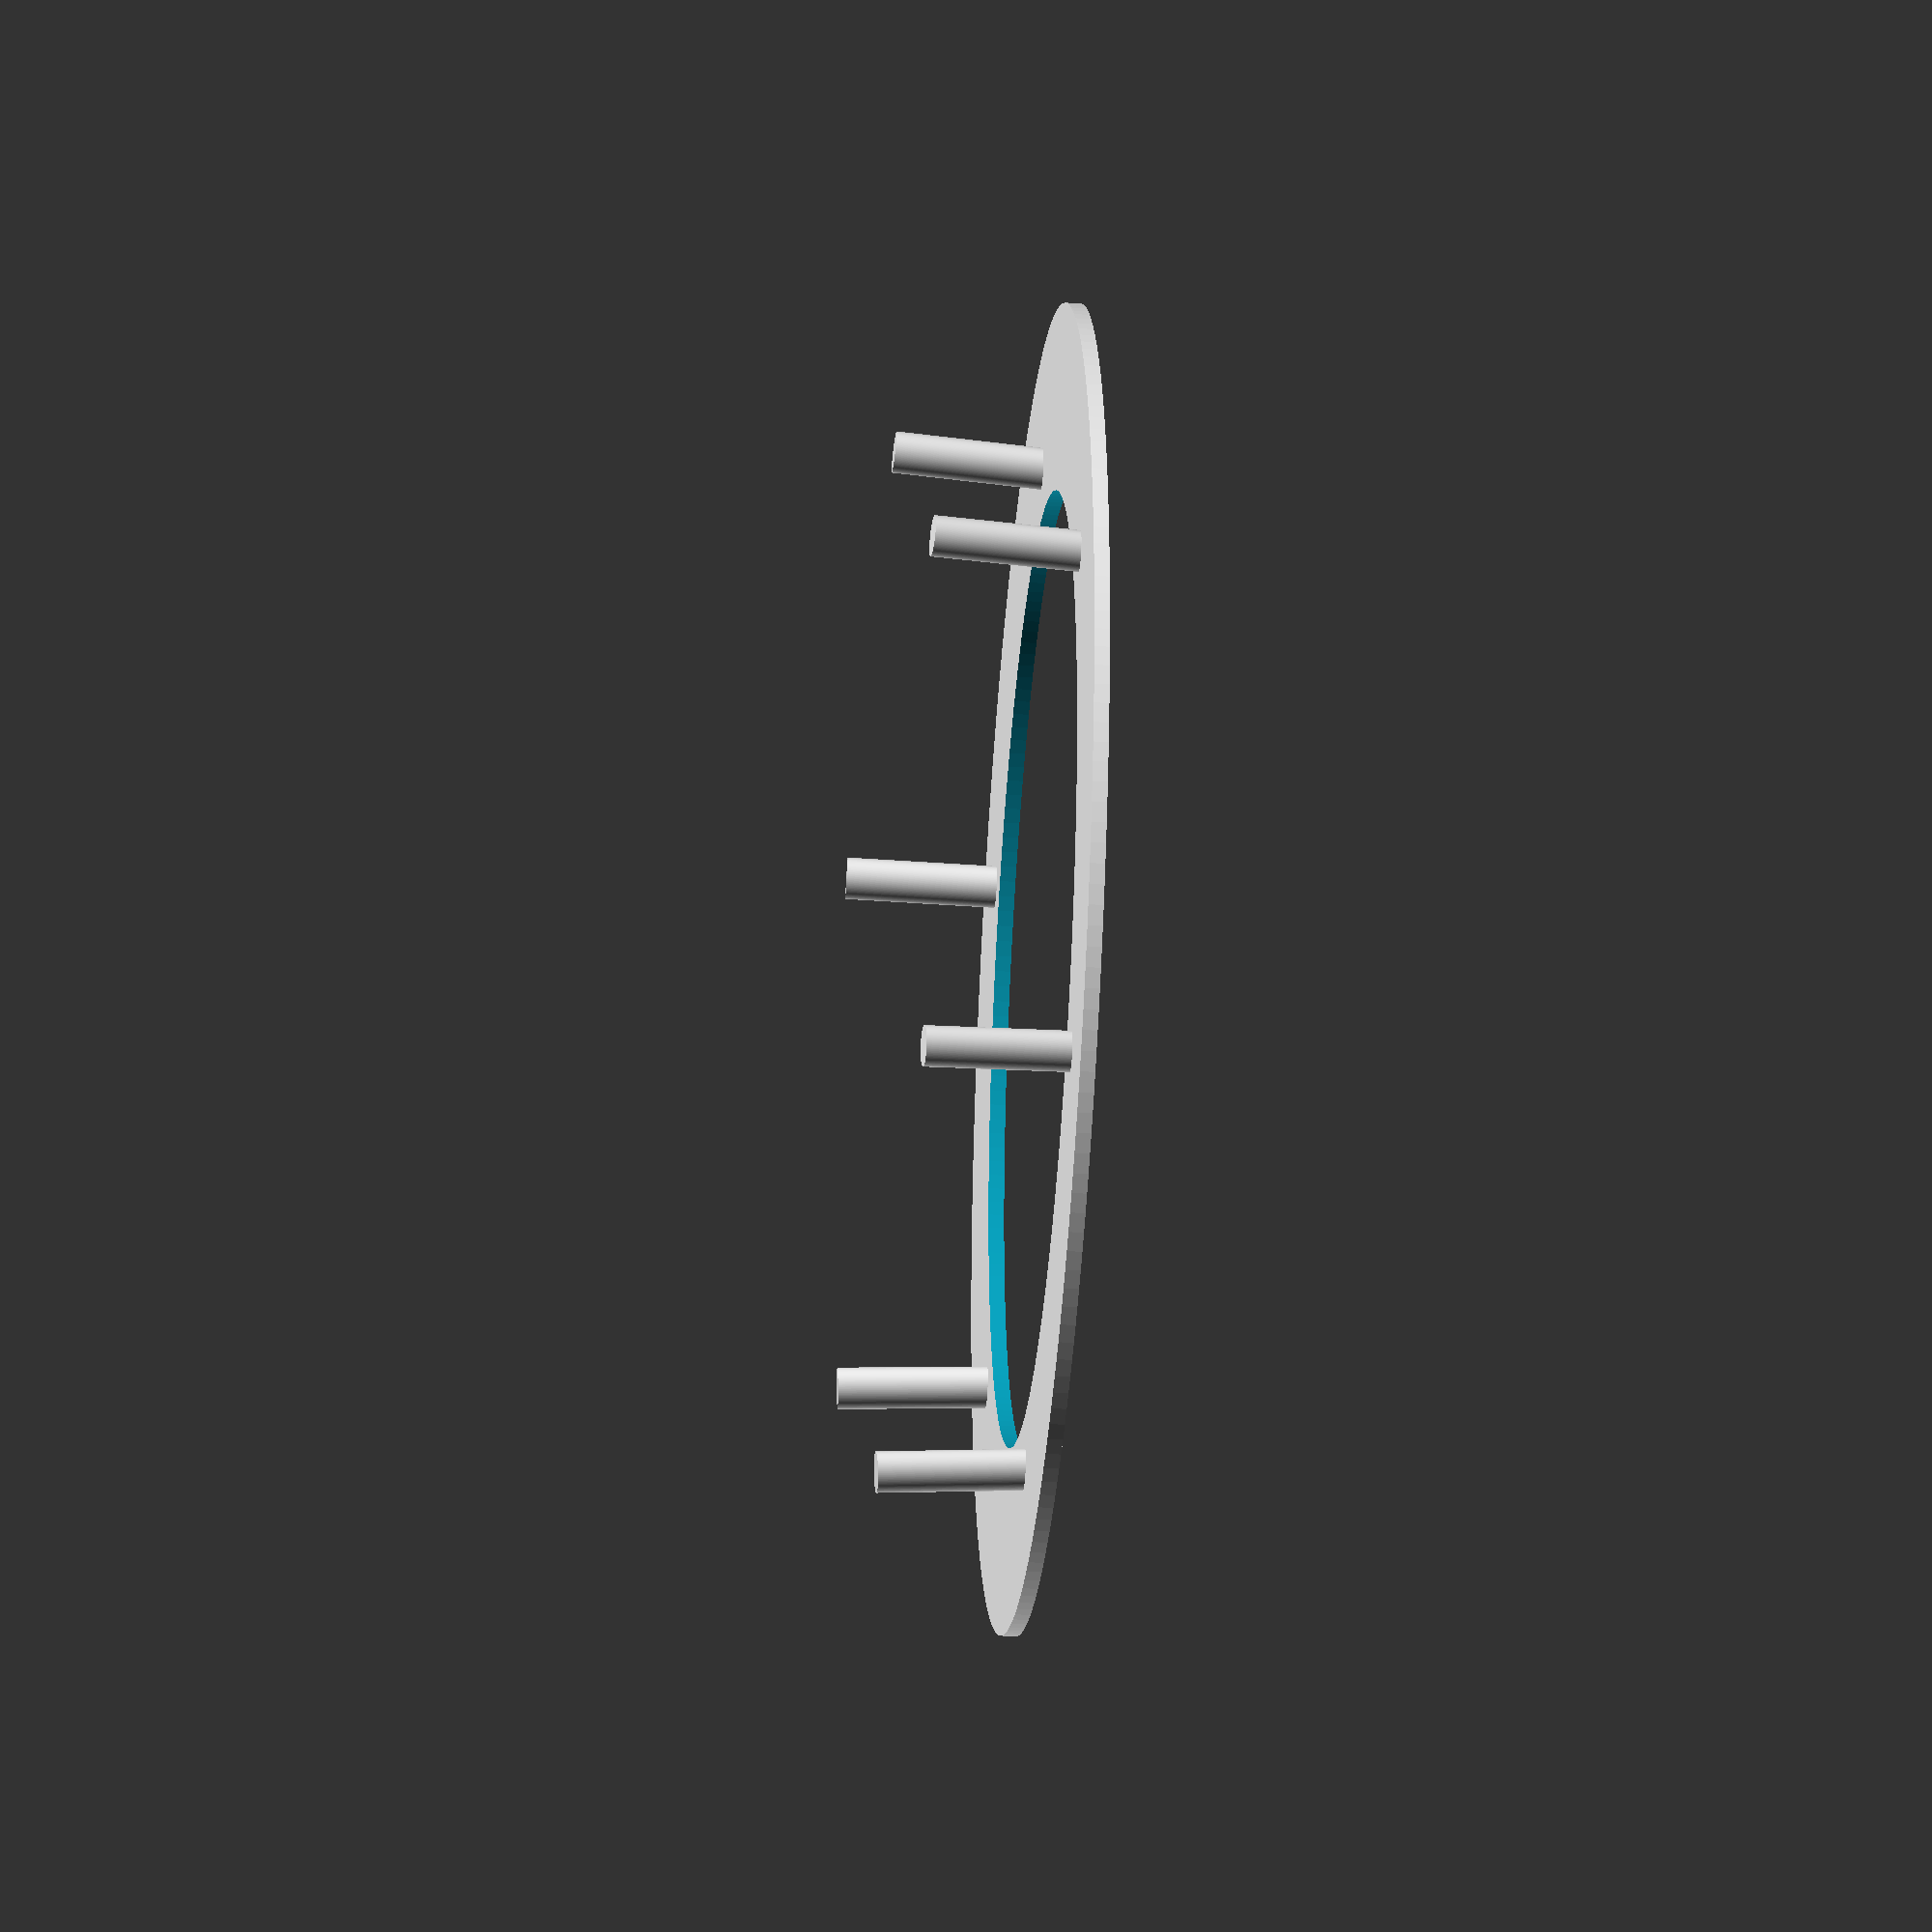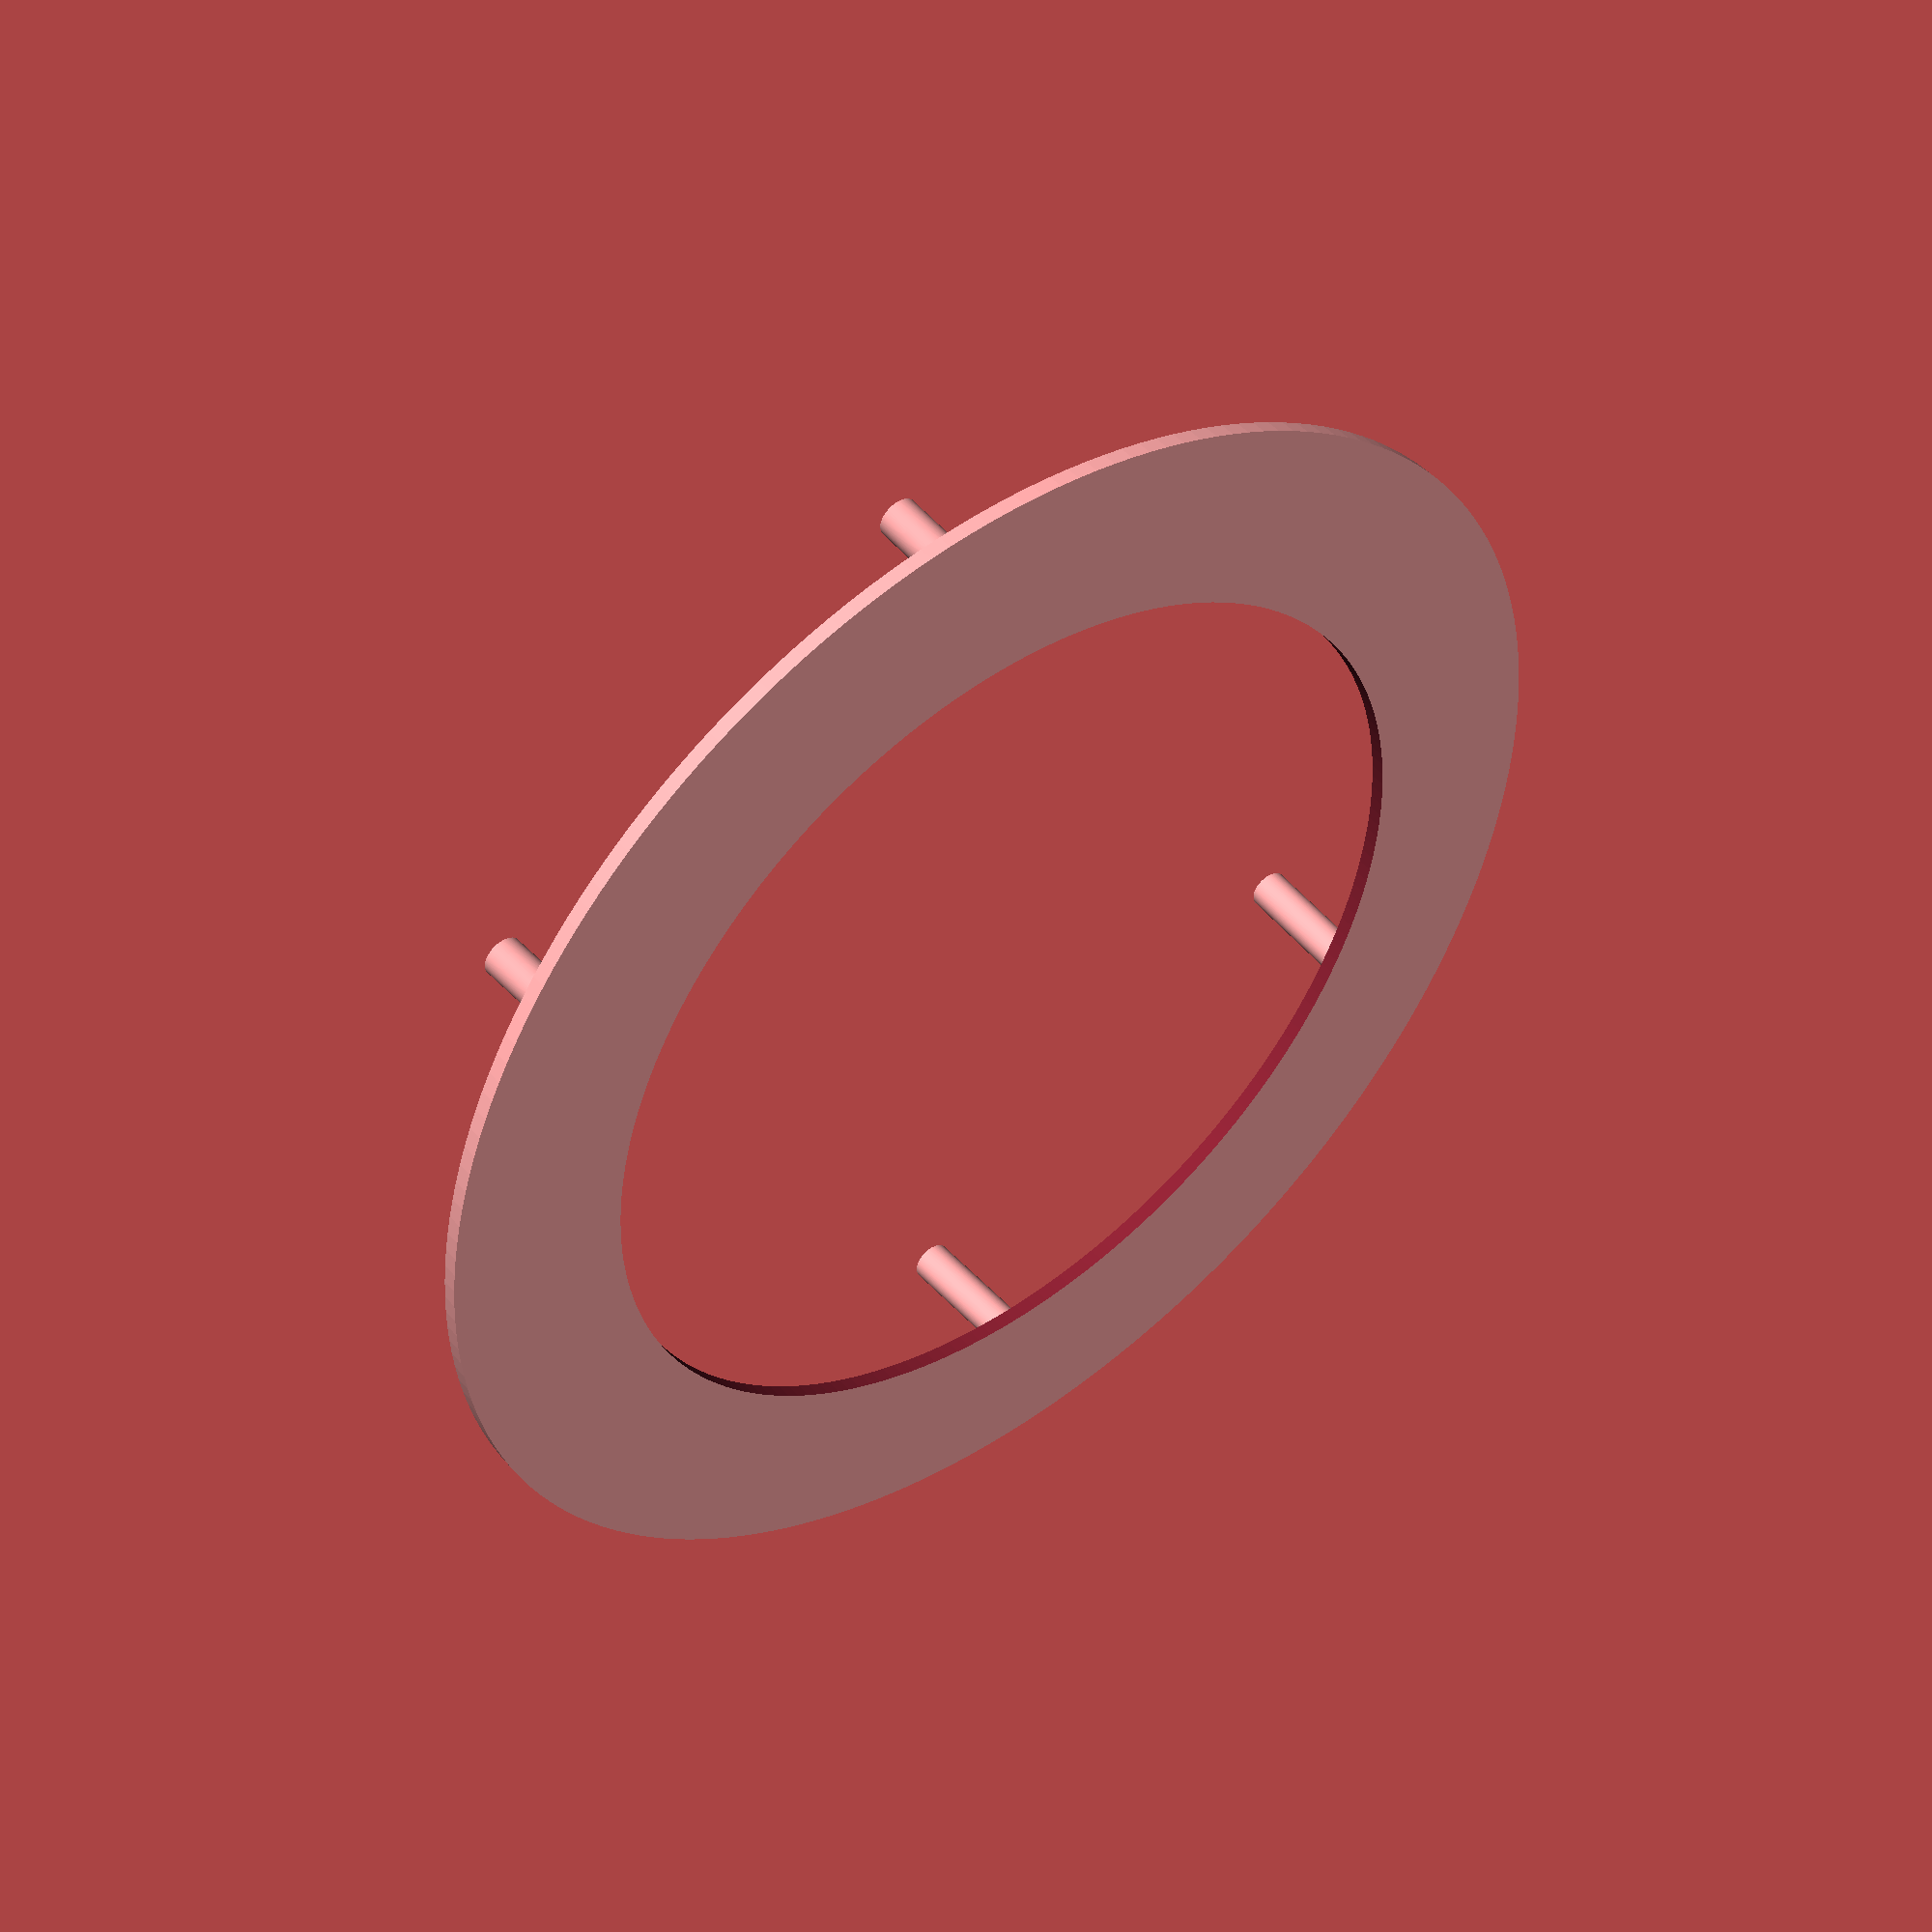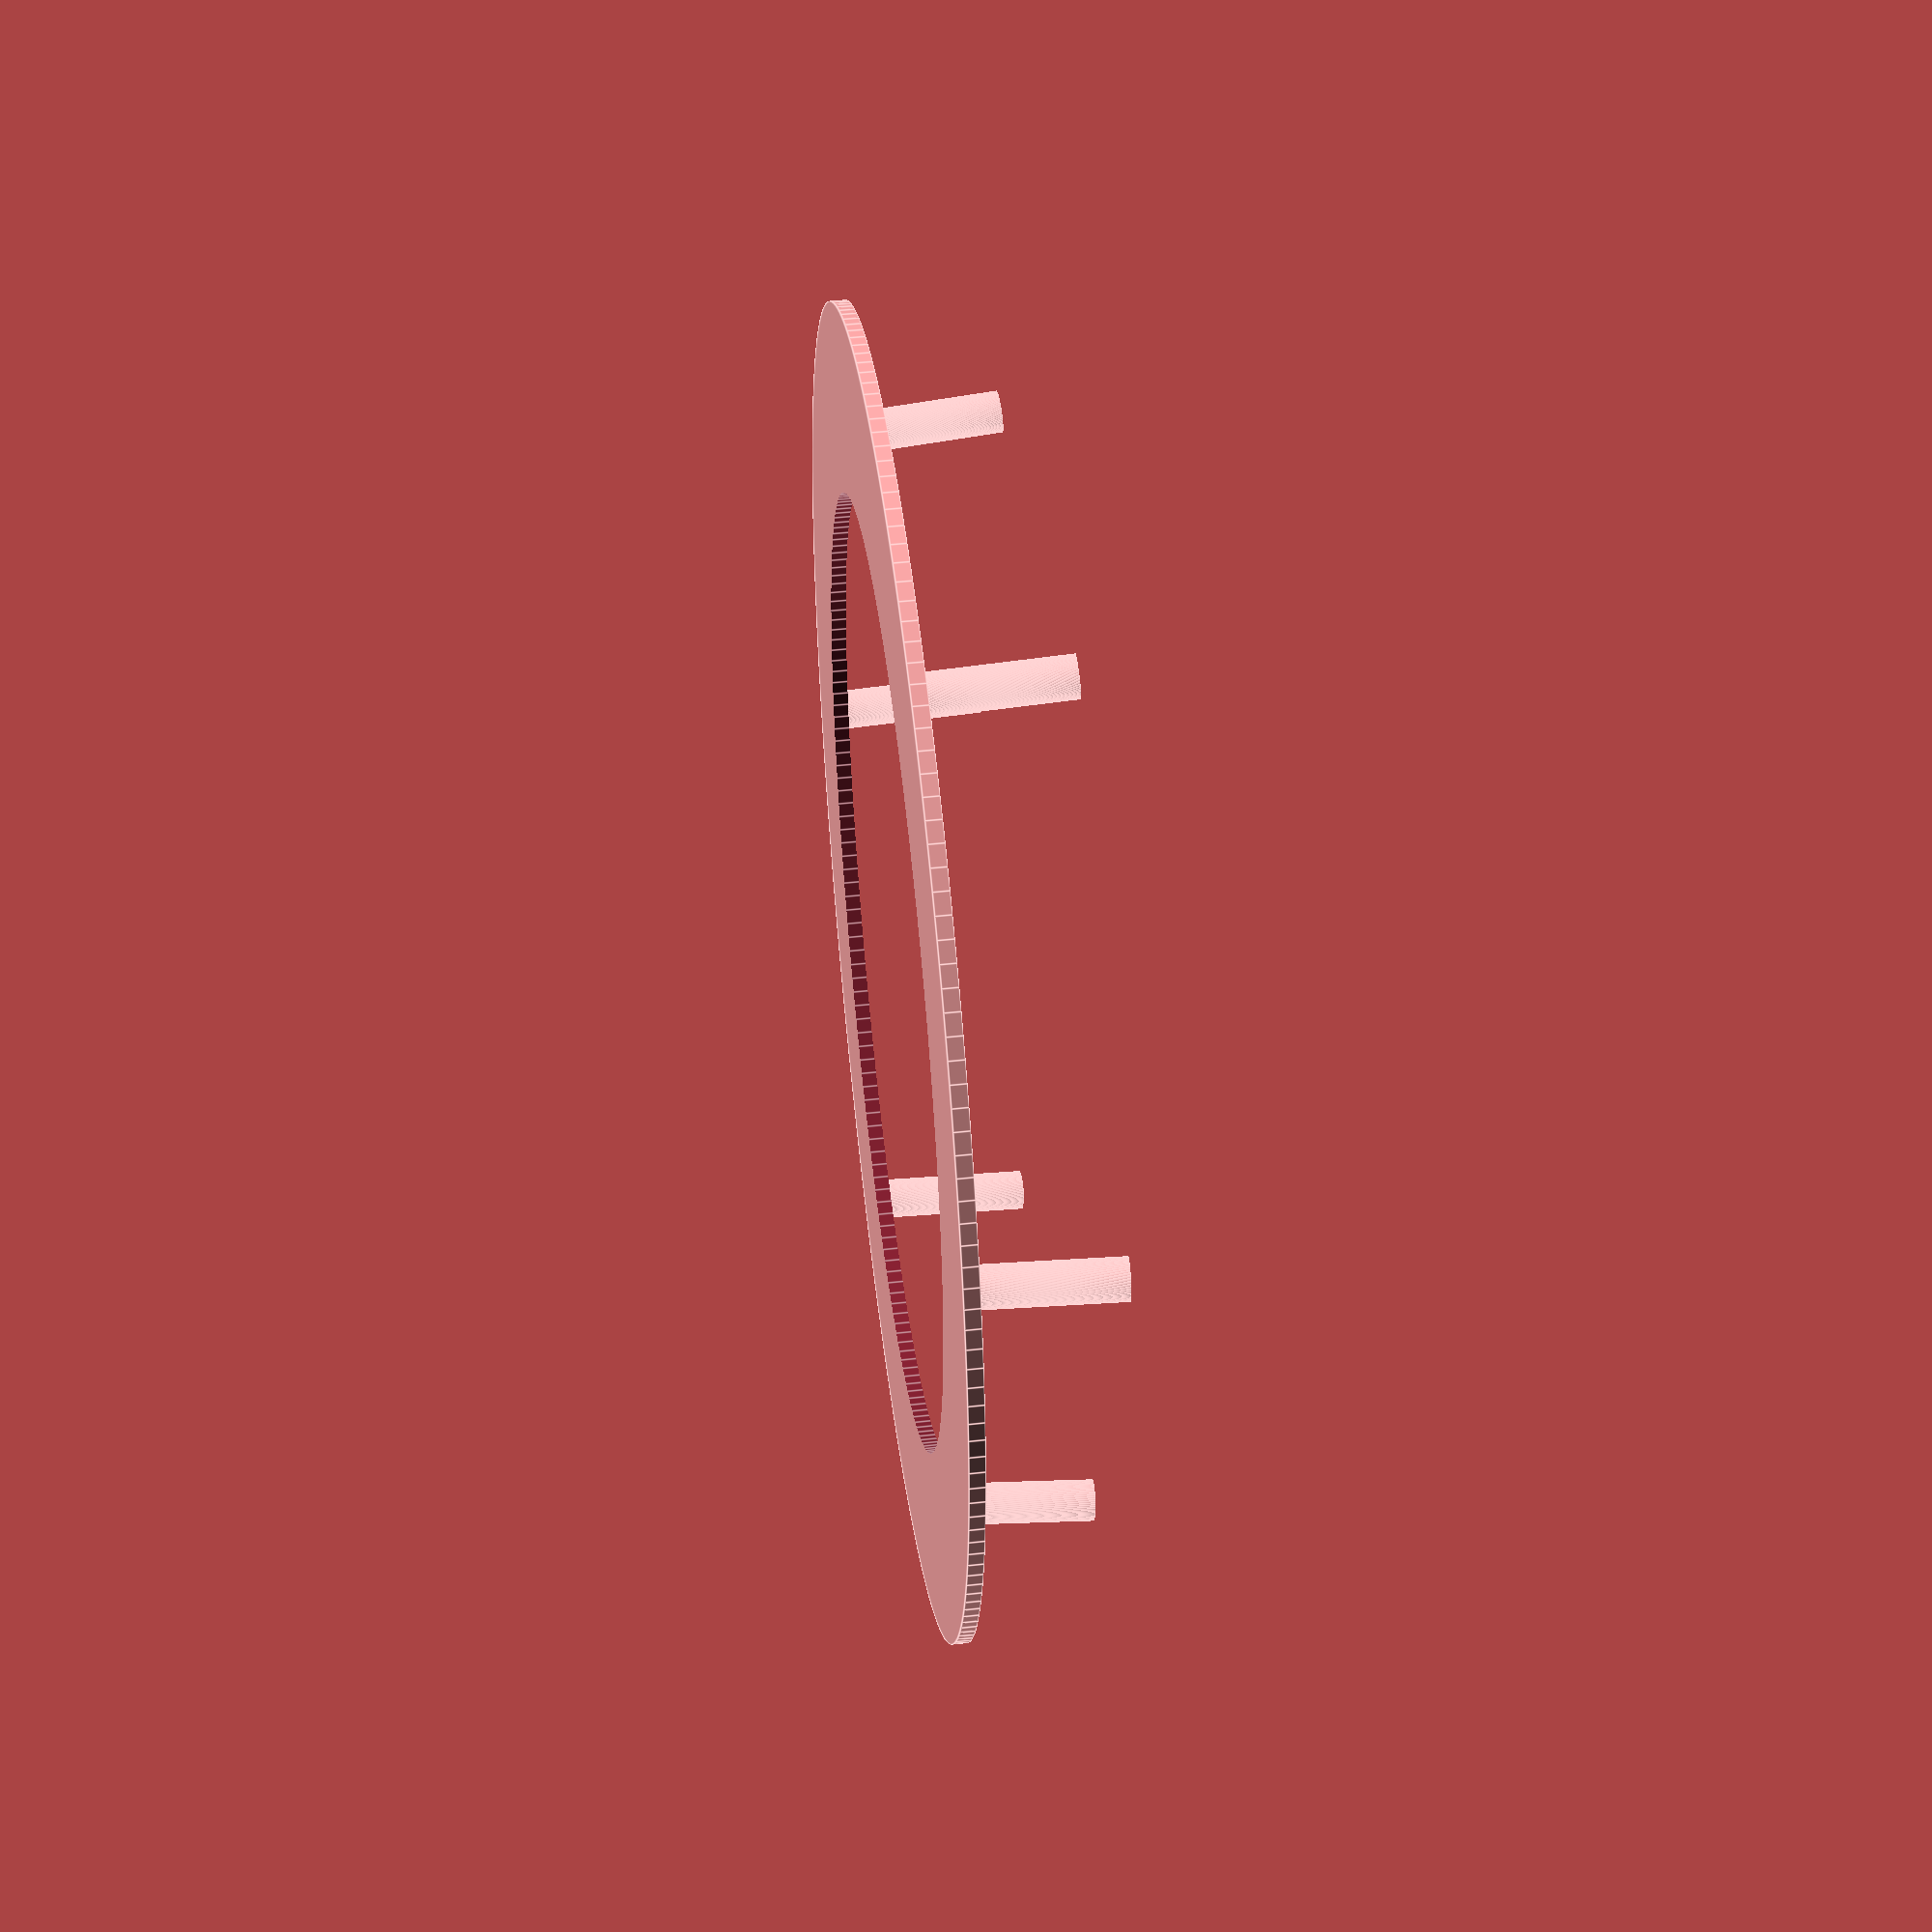
<openscad>
/*
 * steam deflector for the muffler
 */

$fn=200;
thickness=3;

external_mount_diameter=102;
flange_width = 13;

module disc_body() {
   // height=thickness;
   height = 1.5; // !! change this !!
   body_diameter = external_mount_diameter+2*flange_width;
   cylinder(h=height, d=body_diameter, center=true);
}

module mount_pin() {
   pin_height=15;
   pin_diameter=thickness+1;

   translate([external_mount_diameter/2+1, 0, 0]) {
      translate([0, 0, pin_height/2]) {
         rotate([0, 4, 0]) {
            cylinder(h=pin_height, d=pin_diameter, center=true);
         }
      }
   }
}

module mount_pins() {
   for(angle = [0 : 60 : 360]) {
      rotate([0, 0, angle]) {
         mount_pin();
      }
   }
}

module temp_hole() {
   cylinder(h=10, d=external_mount_diameter-10, center=true);
}

module deflector() {
   mount_pins();

   difference() {
      disc_body();
      temp_hole();
   }

}

deflector();

</openscad>
<views>
elev=211.6 azim=40.3 roll=95.3 proj=o view=wireframe
elev=313.4 azim=271.7 roll=142.0 proj=p view=wireframe
elev=134.7 azim=252.8 roll=277.3 proj=p view=edges
</views>
